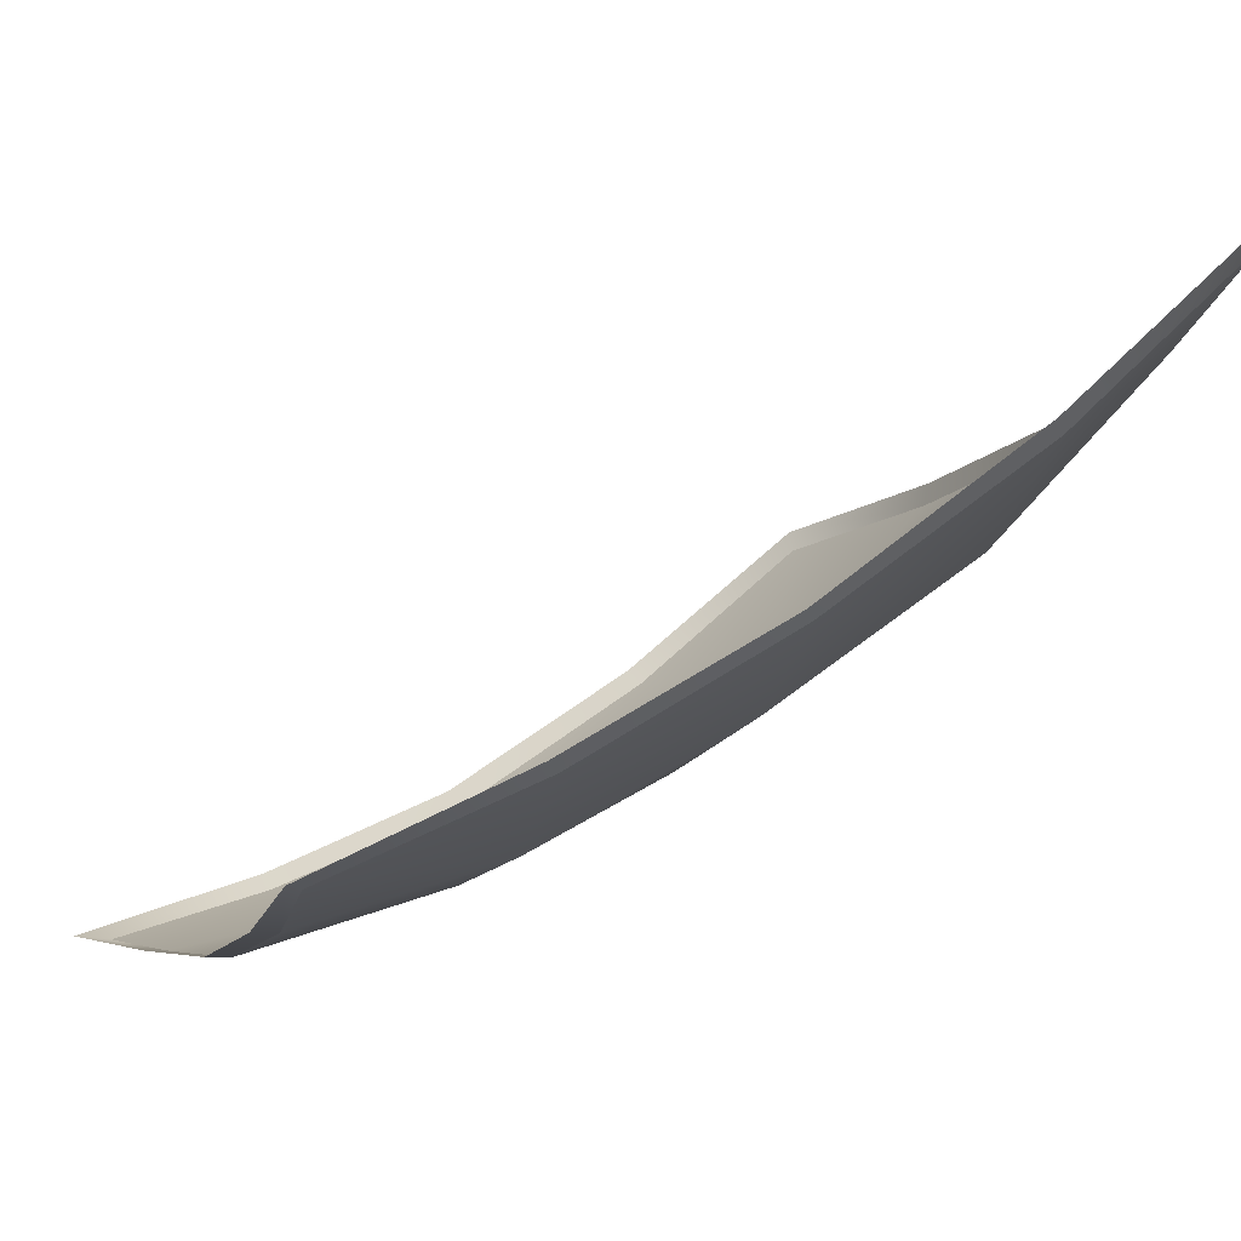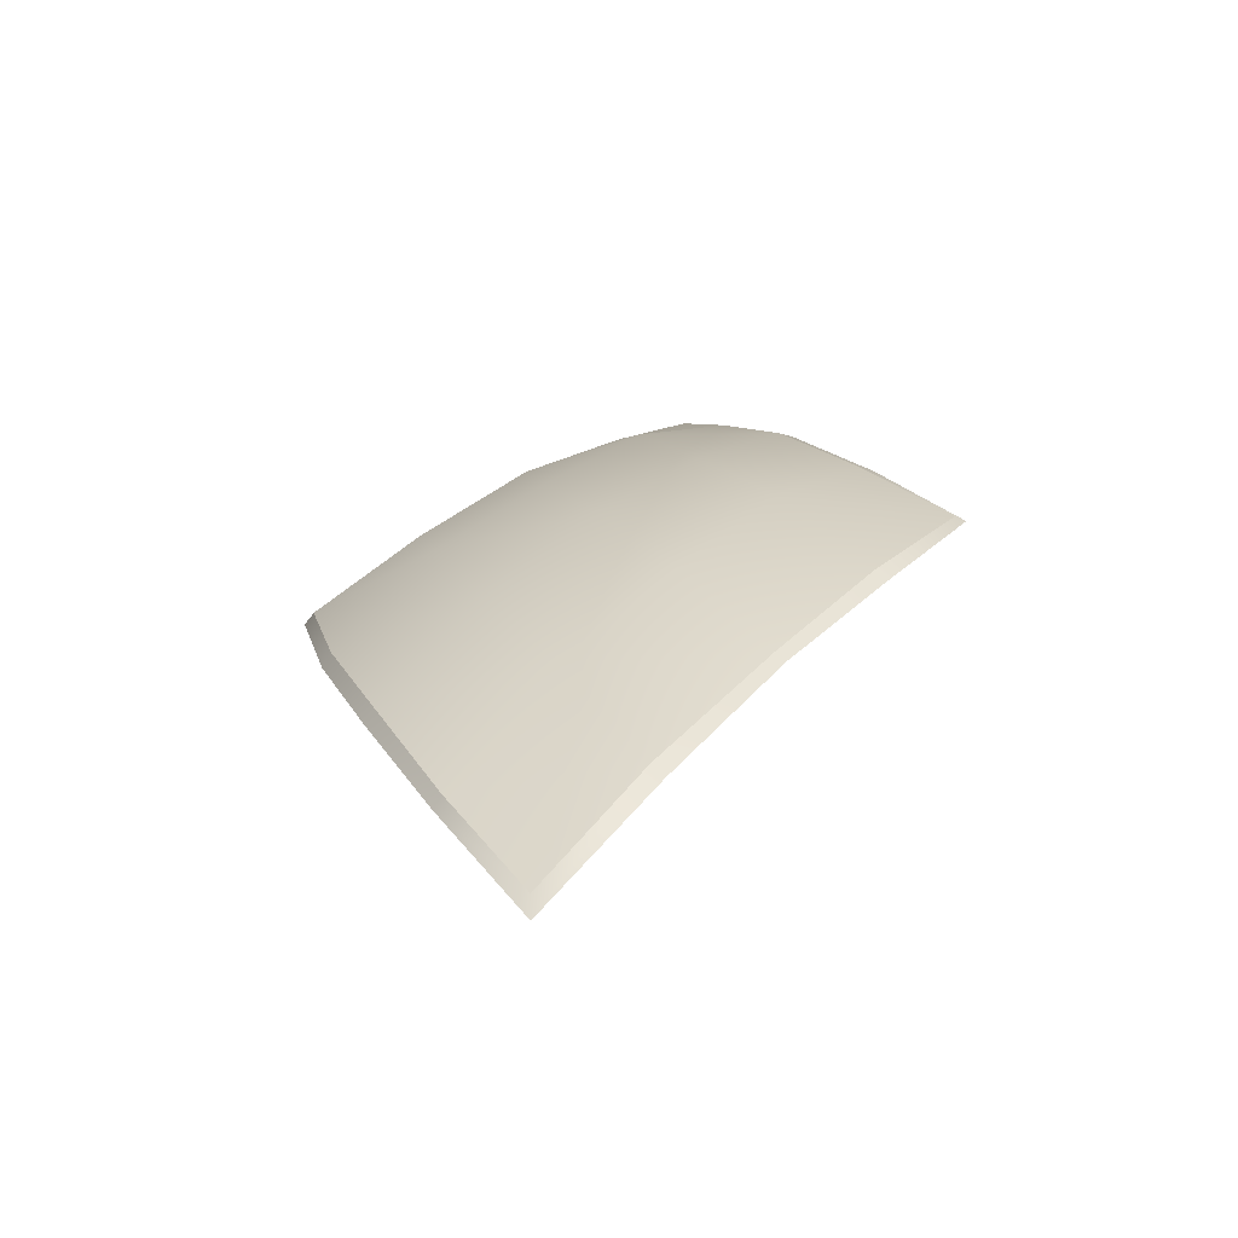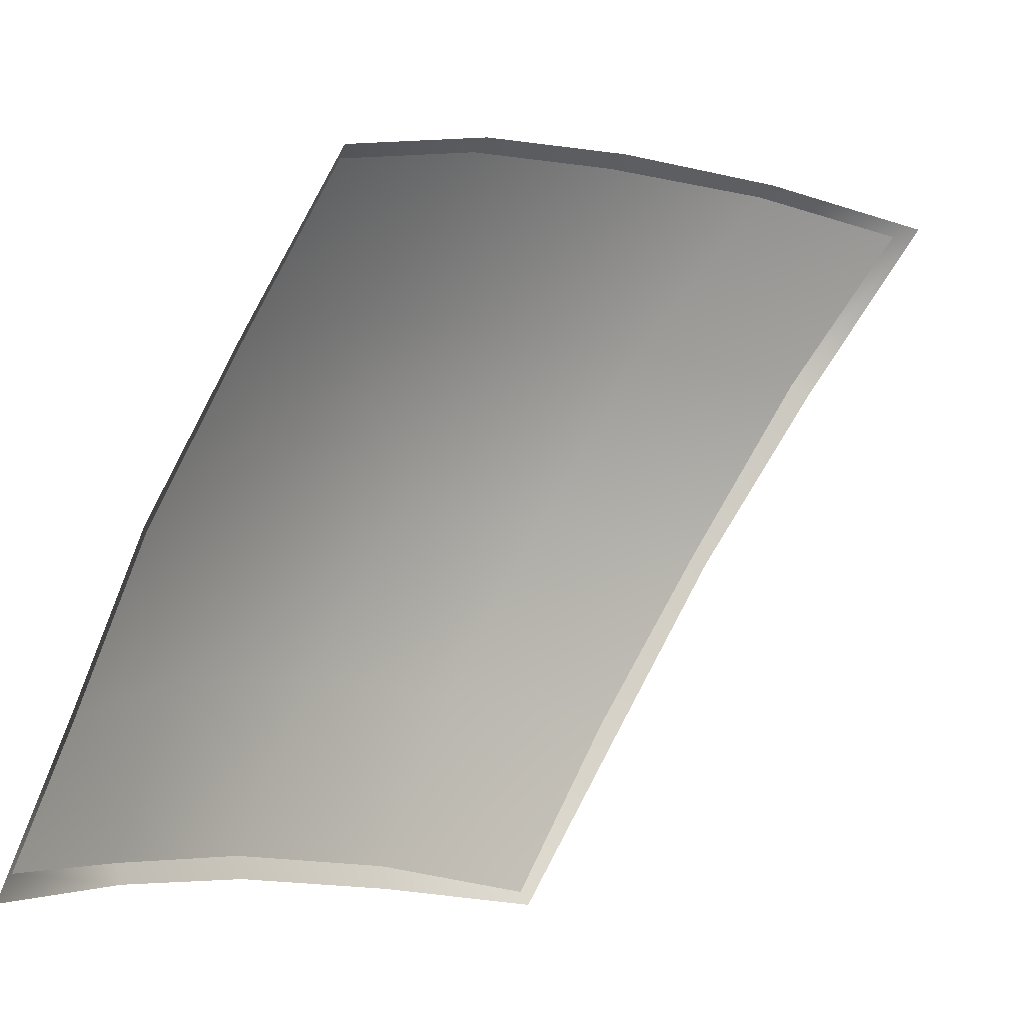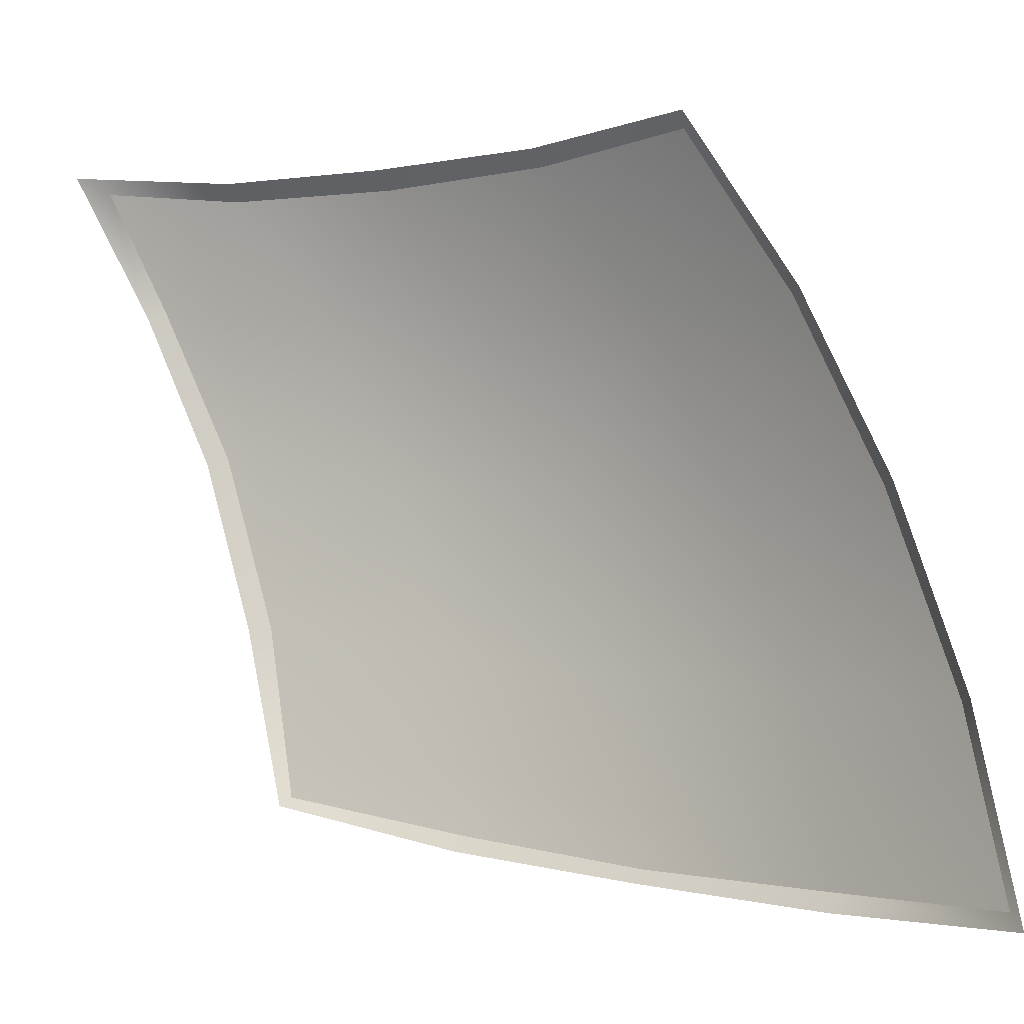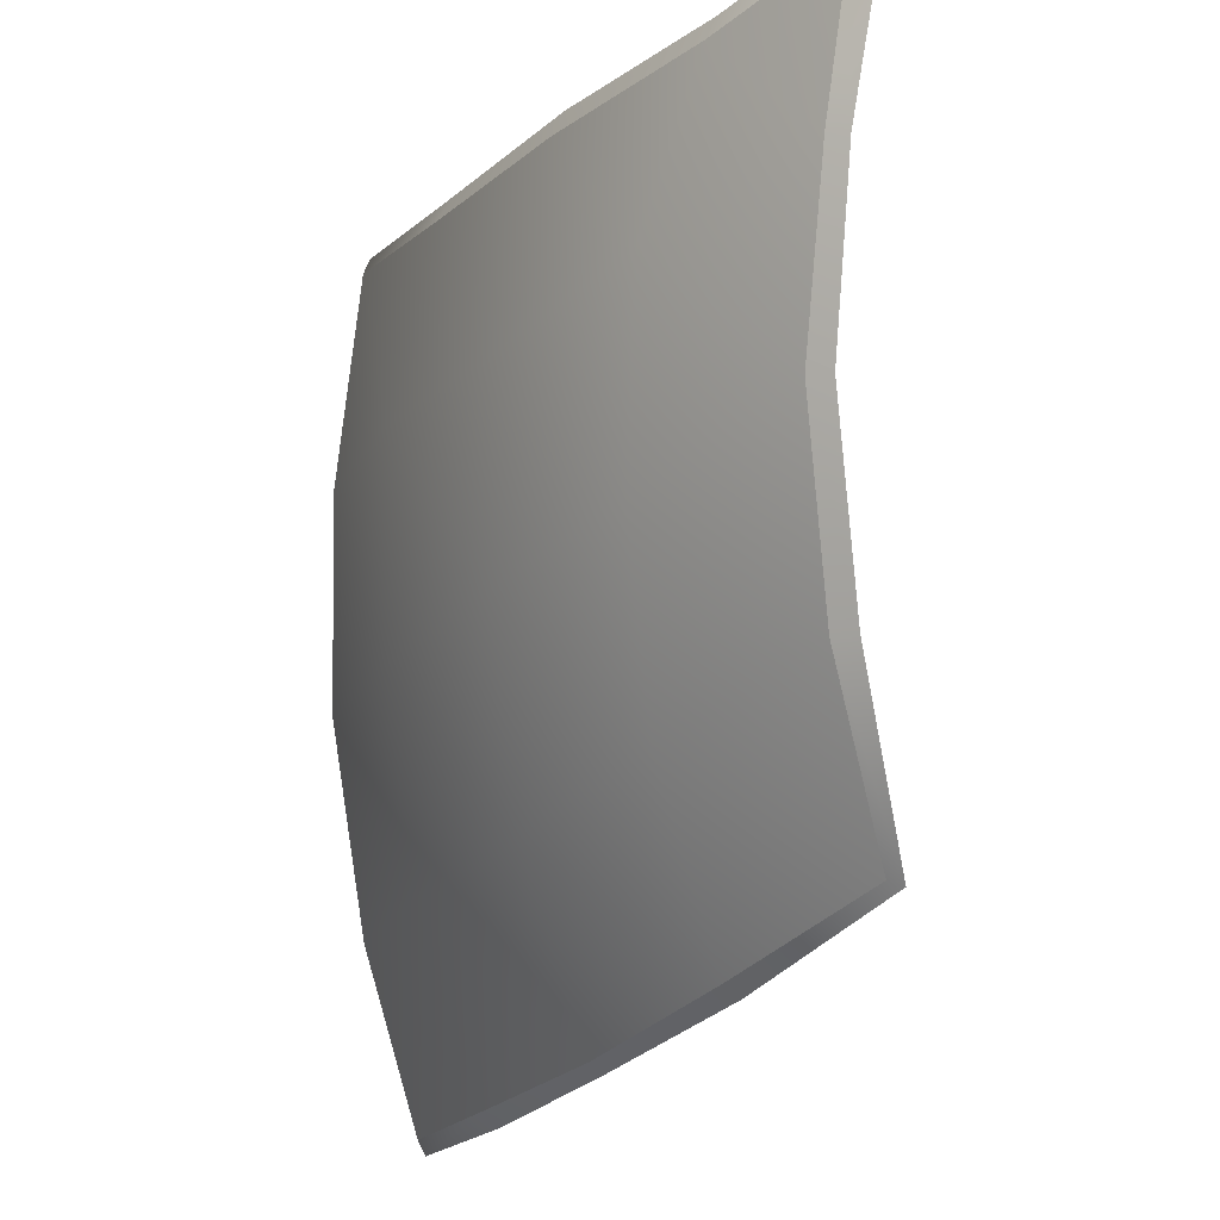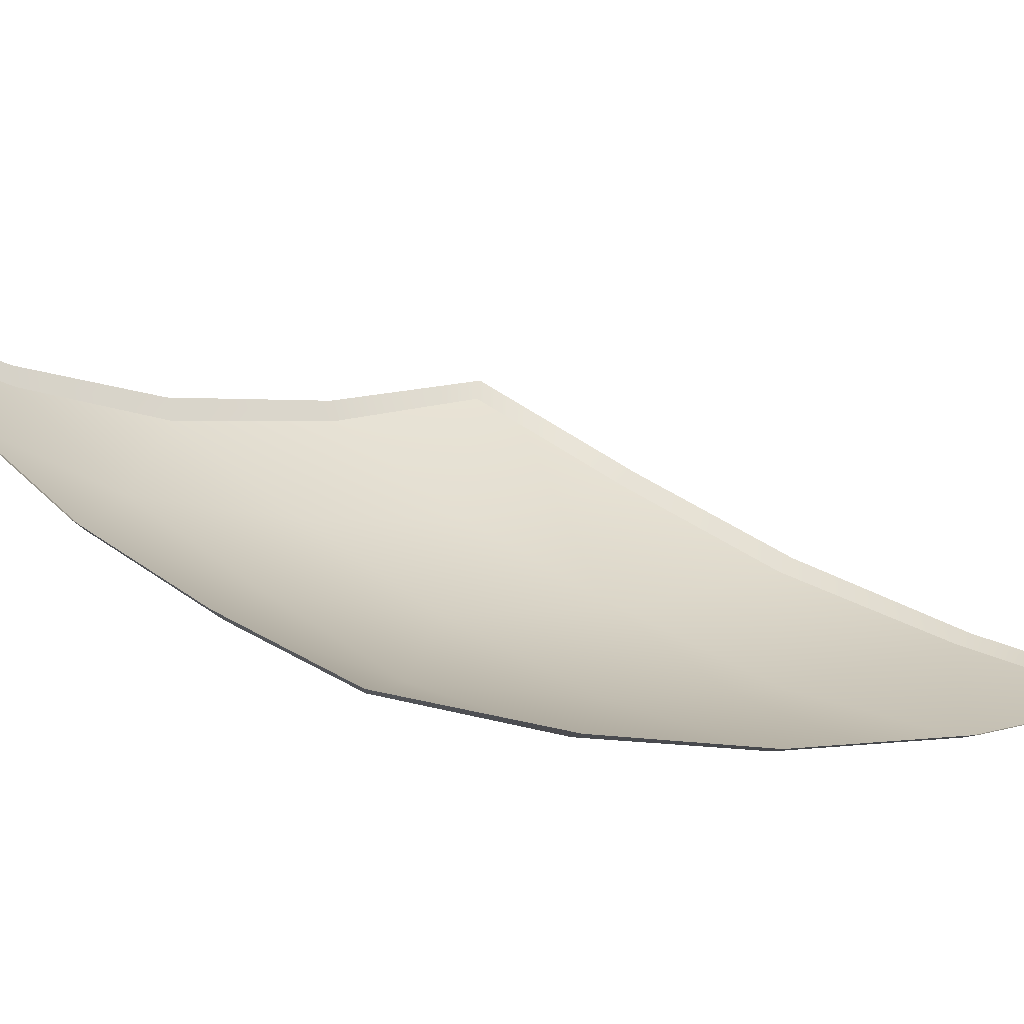
<metadata>
{"format":"obj","ext":"obj","renderer":"f3d","projection":"perspective","resolution":1024,"background":"white","views":[{"elev":-55.5,"azim":156.8,"up":"+Y"},{"elev":-38.7,"azim":-45.6,"up":"+Z"},{"elev":55.4,"azim":67.0,"up":"+Y"},{"elev":33.2,"azim":159.8,"up":"+Y"},{"elev":-41.0,"azim":7.9,"up":"+Y"},{"elev":-39.3,"azim":102.0,"up":"+Y"}]}
</metadata>
<code>
g SB-PineapplePanel_1
v -1.824 -0.6867 6.231
v -1.58 -0.7234 6.435
v -1.645 -0.941 6.24
v -1.96 -0.9067 6.016
v -2.102 -0.5883 5.984
v -1.708 -1.201 5.995
v -2.233 -0.8047 5.718
v -2.347 -0.4331 5.686
v -2.017 -1.168 5.718
v -1.709 -1.468 5.696
v -2.478 -0.6567 5.421
v -2.542 -0.2492 5.406
v -2.648 -0.4822 5.087
v -2.29 -1.066 5.421
v -2.017 -1.434 5.421
v -1.659 -1.716 5.403
v -1.947 -1.661 5.084
v -2.536 -0.918 5.081
v -2.704 -0.7433 4.75
v -2.29 -1.333 5.081
v -2.215 -1.561 4.741
v -2.536 -1.184 4.742
v -2.704 -1.004 4.378
v -2.466 -1.408 4.382
v -2.651 -1.24 4.044
v -1.629 -1.728 5.397
v -1.709 -1.468 5.696
v -1.662 -1.476 5.708
v -1.659 -1.716 5.403
v -1.708 -1.201 5.995
v -1.919 -1.676 5.058
v -1.662 -1.212 6.004
v -1.947 -1.661 5.084
v -1.645 -0.941 6.24
v -2.192 -1.574 4.718
v -1.605 -0.9531 6.247
v -2.215 -1.561 4.741
v -1.58 -0.7234 6.435
v -2.437 -1.426 4.35
v -1.516 -0.6928 6.481
v -2.466 -1.408 4.382
v -1.824 -0.6867 6.231
v -2.646 -1.238 3.982
v -1.806 -0.6408 6.237
v -2.651 -1.24 4.044
v -2.102 -0.5883 5.984
v -2.704 -0.9763 4.35
v -2.079 -0.5388 5.993
v -2.704 -1.004 4.378
v -2.347 -0.4331 5.686
v -2.704 -0.7099 4.718
v -2.324 -0.3907 5.695
v -2.704 -0.7433 4.75
v -2.542 -0.2492 5.406
v -2.646 -0.4485 5.058
v -2.533 -0.2023 5.397
v -2.648 -0.4822 5.087
g SB-PineapplePanel_1_0
f 3 2 1
f 4 3 1
f 4 1 5
f 3 4 6
f 7 4 5
f 7 5 8
f 4 9 6
f 9 4 7
f 10 6 9
f 11 7 8
f 8 12 11
f 12 13 11
f 14 9 7
f 14 7 11
f 15 10 9
f 9 14 15
f 16 10 15
f 17 16 15
f 18 11 13
f 18 14 11
f 19 18 13
f 17 15 20
f 14 20 15
f 20 14 18
f 21 17 20
f 22 18 19
f 22 20 18
f 20 22 21
f 23 22 19
f 22 24 21
f 24 22 23
f 25 24 23
f 28 27 26
f 27 29 26
f 30 27 28
f 26 29 31
f 32 30 28
f 29 33 31
f 34 30 32
f 31 33 35
f 36 34 32
f 33 37 35
f 38 34 36
f 35 37 39
f 40 38 36
f 37 41 39
f 42 38 40
f 39 41 43
f 44 42 40
f 41 45 43
f 46 42 44
f 43 45 47
f 48 46 44
f 45 49 47
f 50 46 48
f 47 49 51
f 52 50 48
f 49 53 51
f 54 50 52
f 51 53 55
f 56 54 52
f 53 57 55
f 57 54 56
f 55 57 56

</code>
